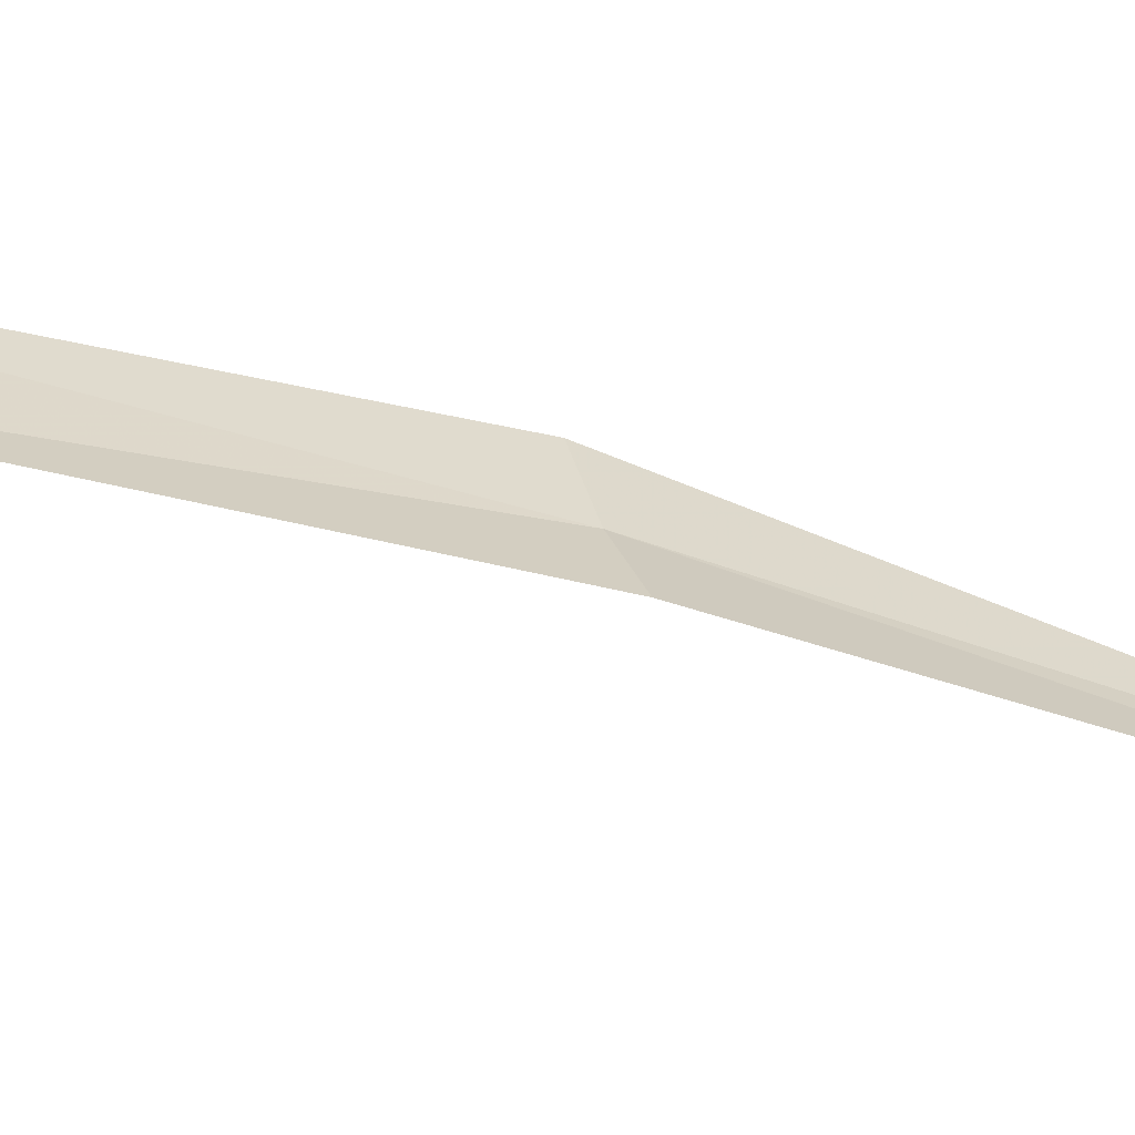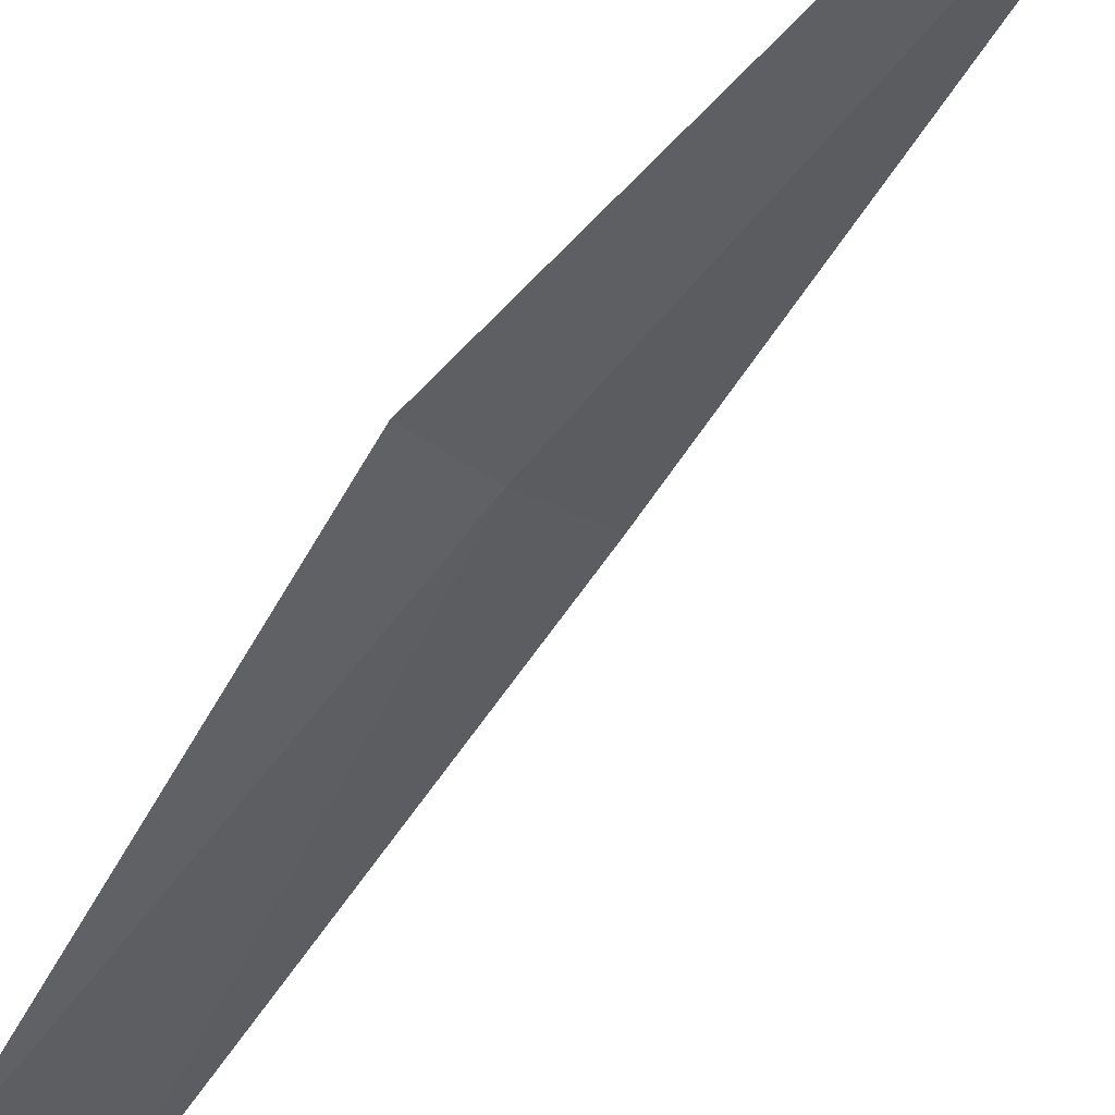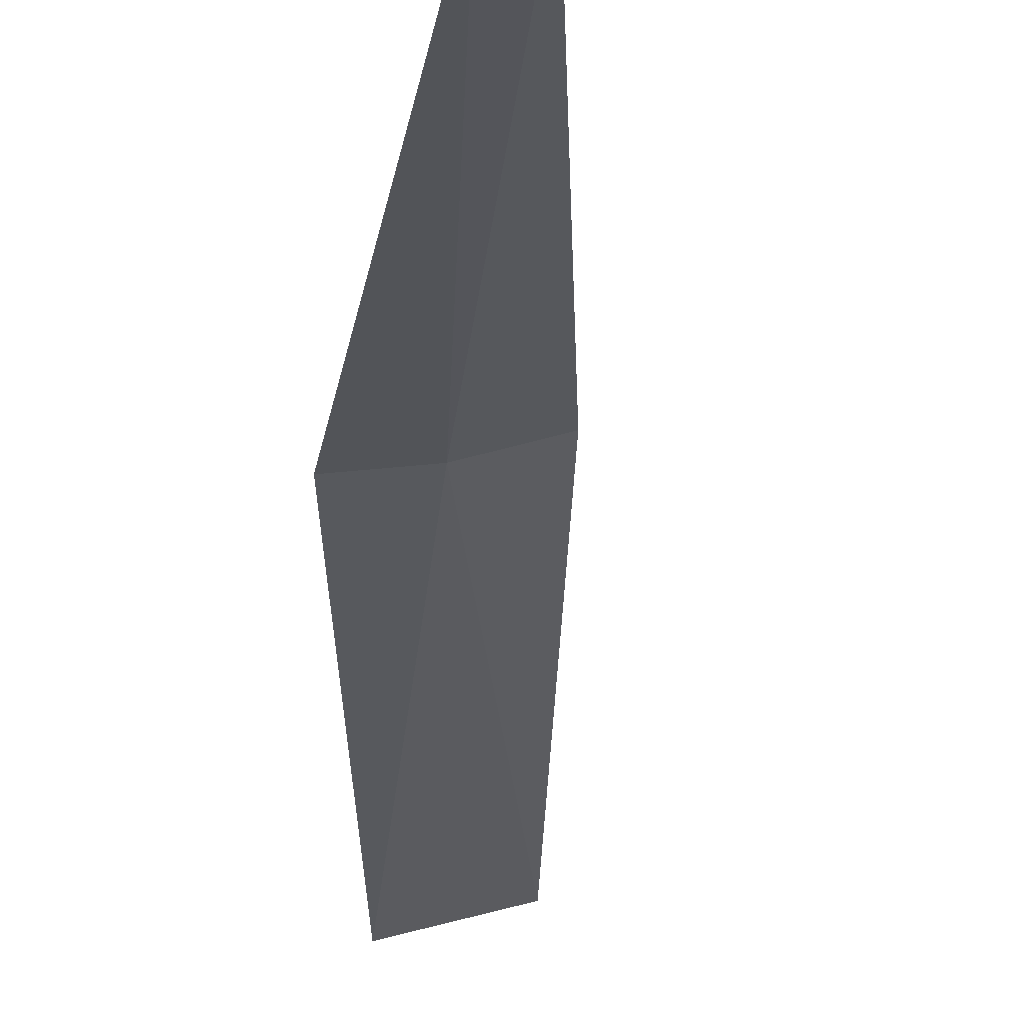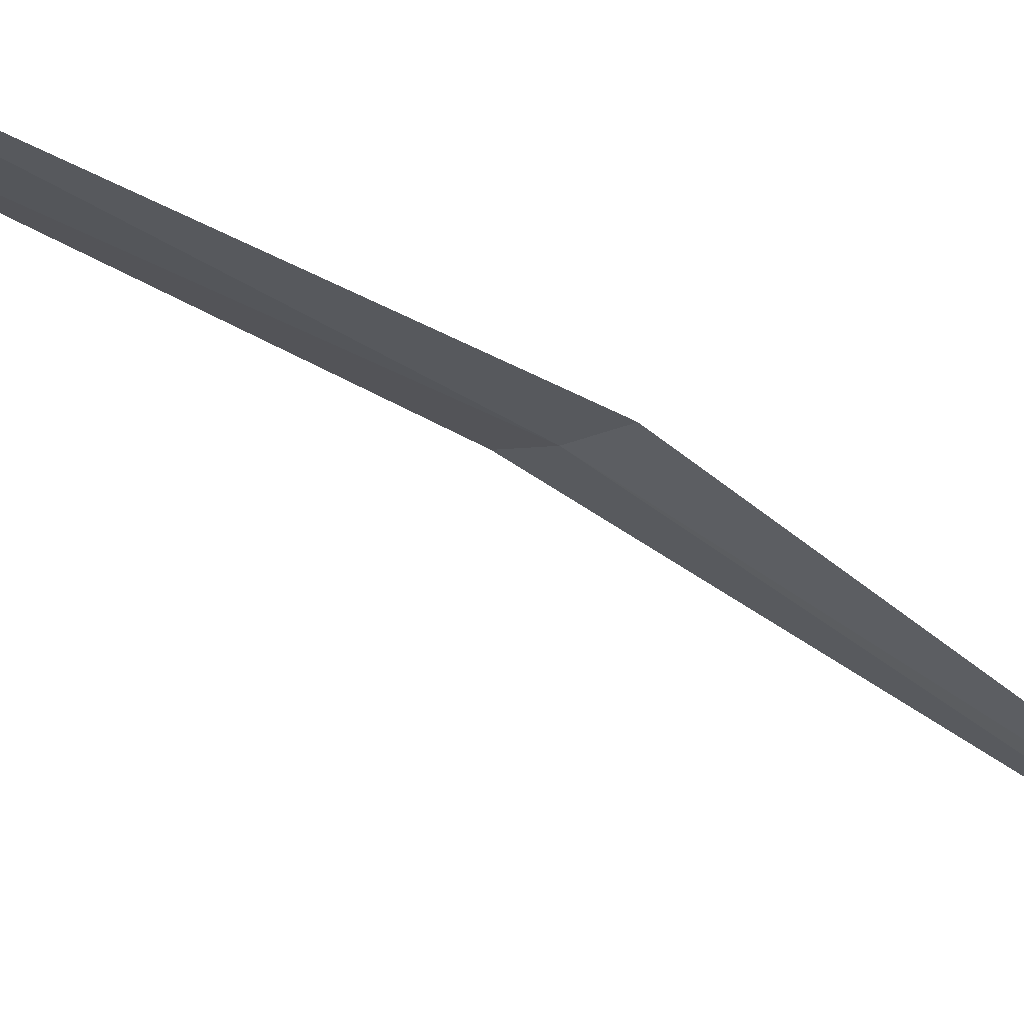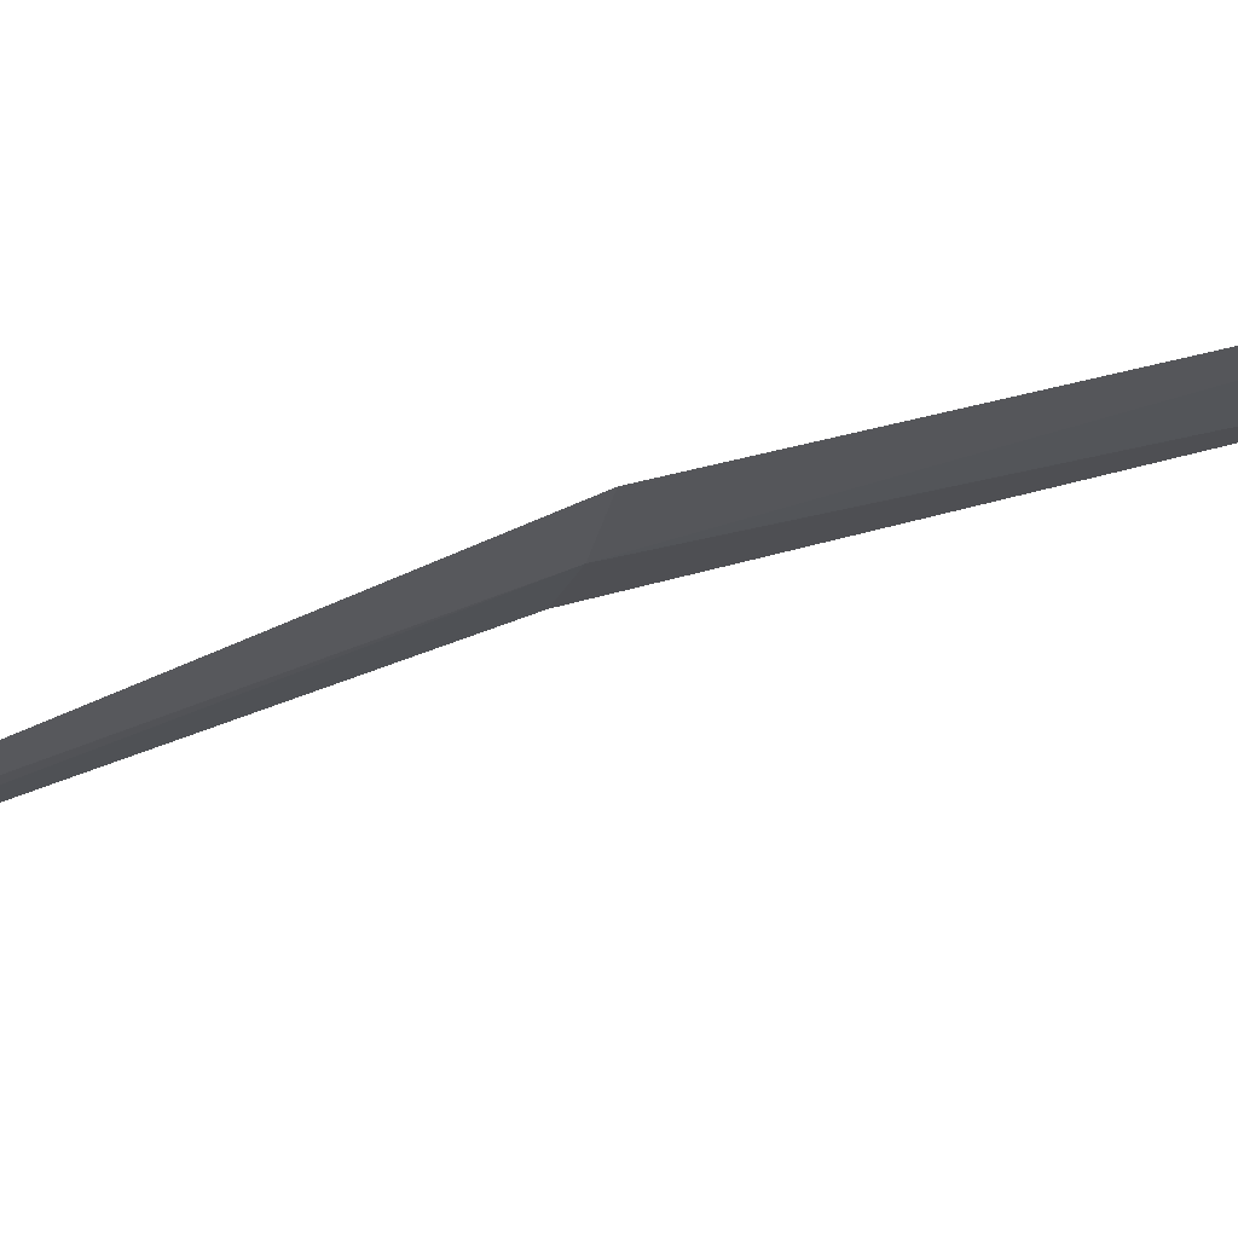
<metadata>
{"format":"obj","ext":"obj","renderer":"f3d","projection":"perspective","resolution":1024,"background":"white","views":[{"elev":12.1,"azim":-111.8,"up":"+Z"},{"elev":-65.5,"azim":-41.0,"up":"+Z"},{"elev":-43.5,"azim":-11.9,"up":"+Z"},{"elev":-28.0,"azim":-127.7,"up":"+Z"},{"elev":-1.5,"azim":71.8,"up":"+Z"}]}
</metadata>
<code>
v -24.68 27.88 18.74
v -24.51 29.35 19.06
v -24.24 29.32 19.16
v -24.5 27.86 18.82
v -24.86 27.89 18.69
v -24.84 26.42 18.21
v -24.93 26.43 18.18
f 1 3 2
f 1 4 3
f 1 2 5
f 1 6 4
f 1 5 7
f 1 7 6

</code>
